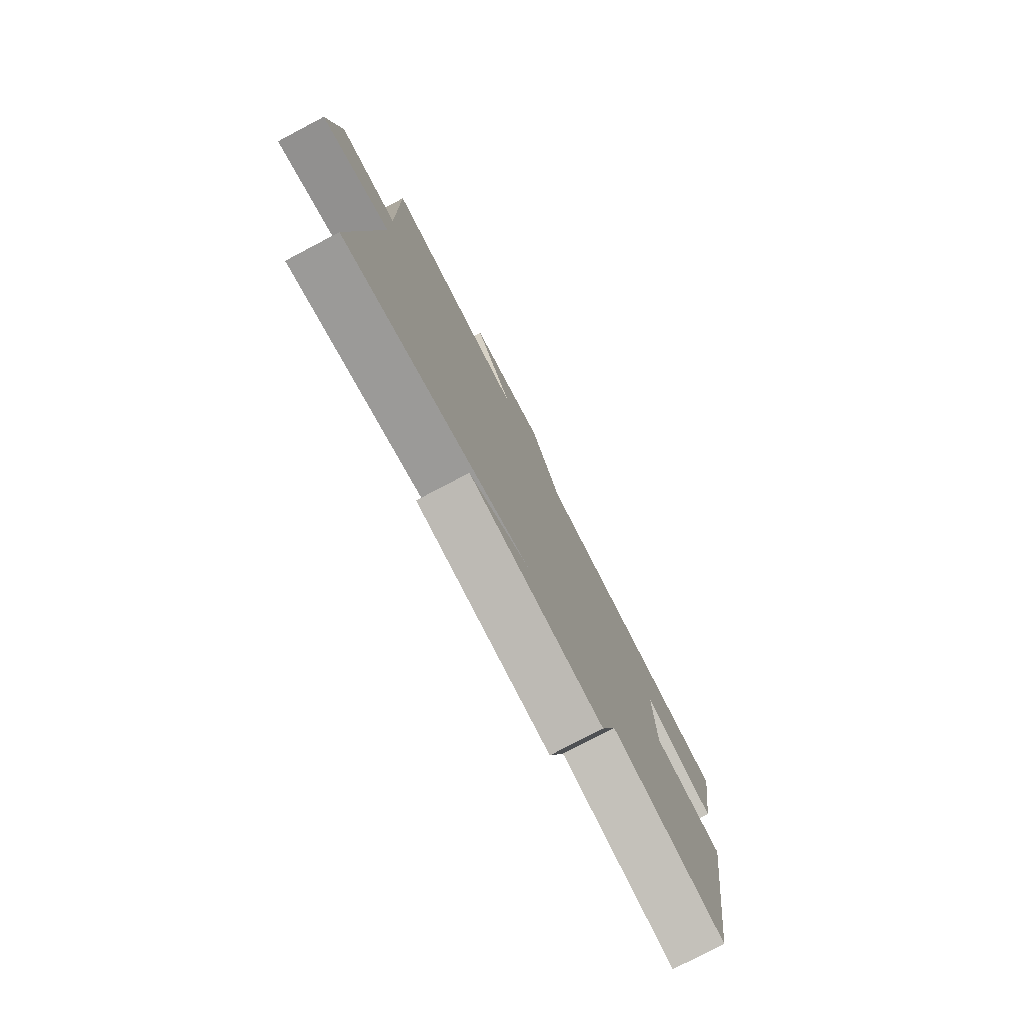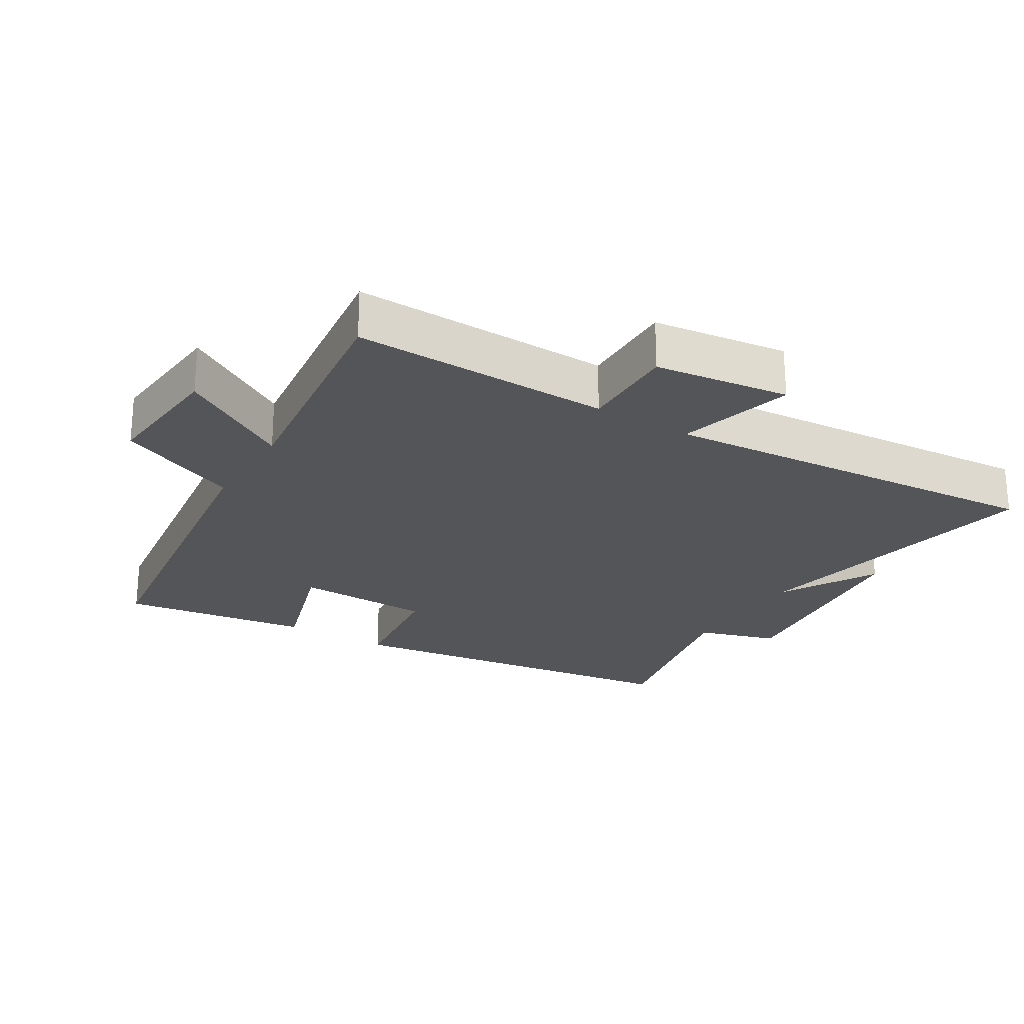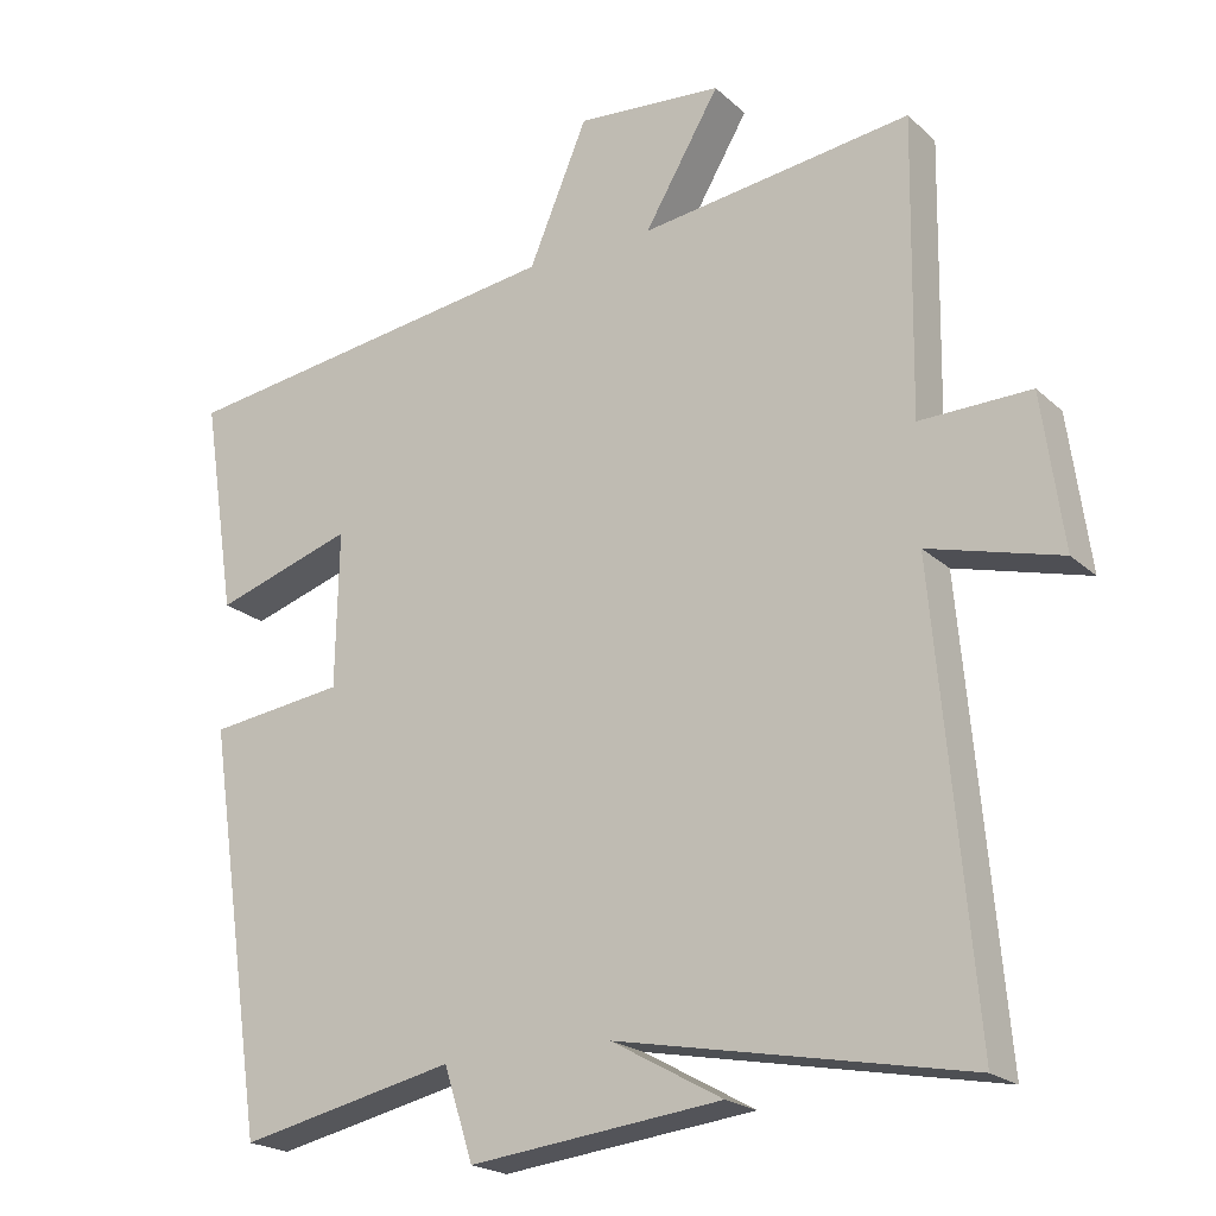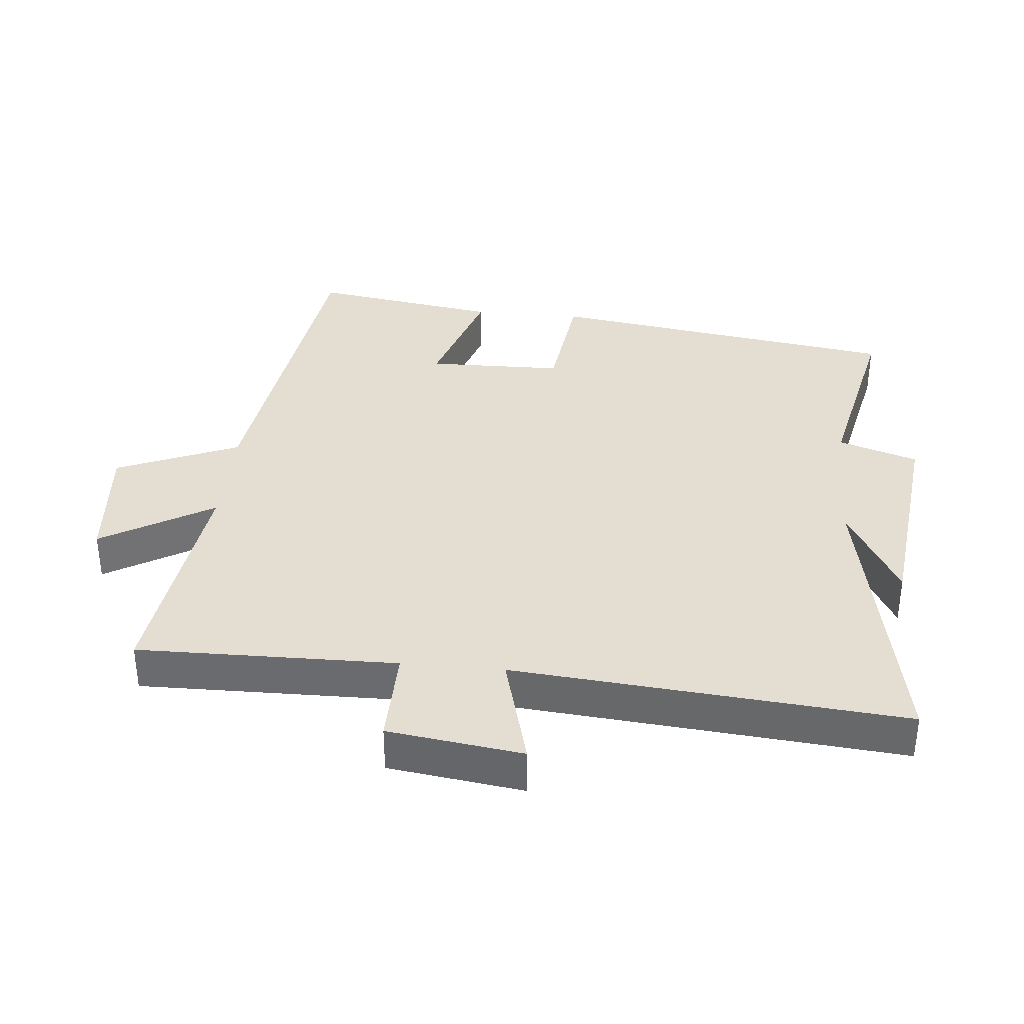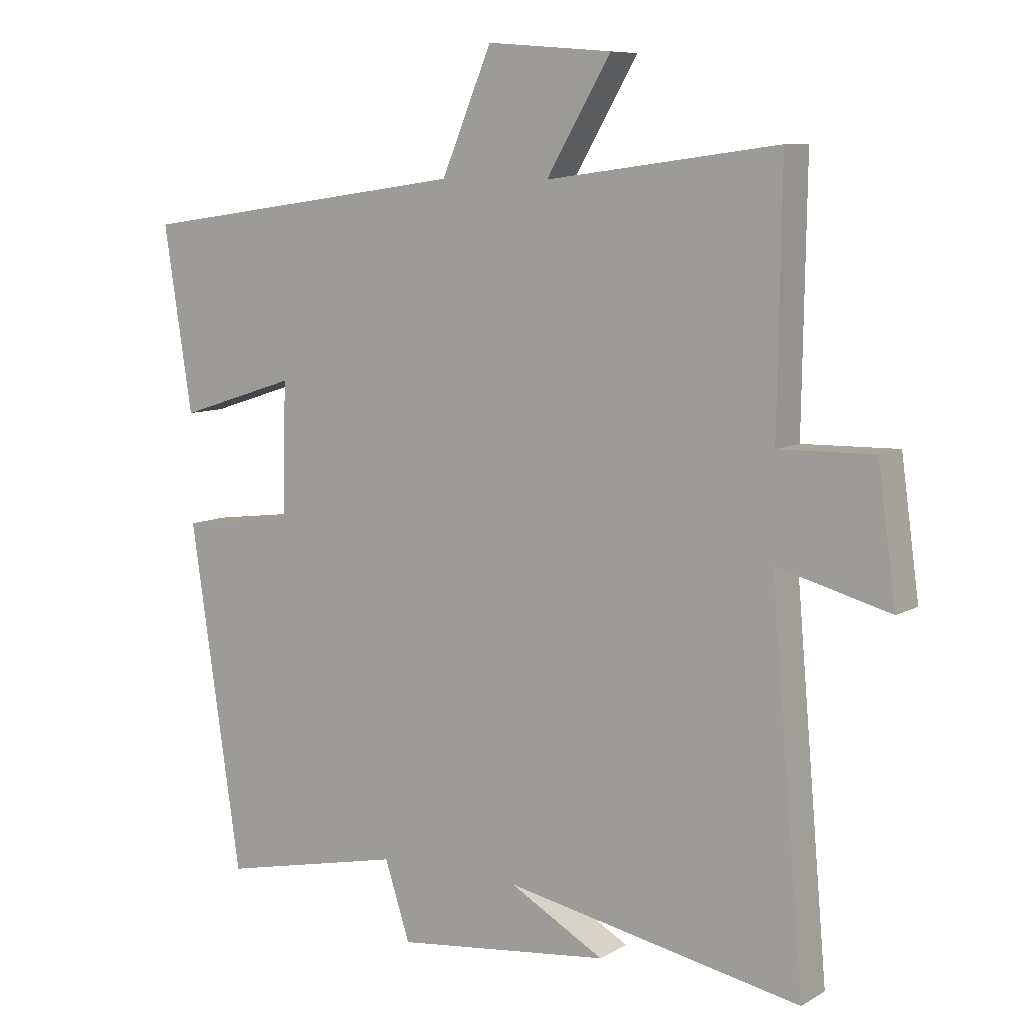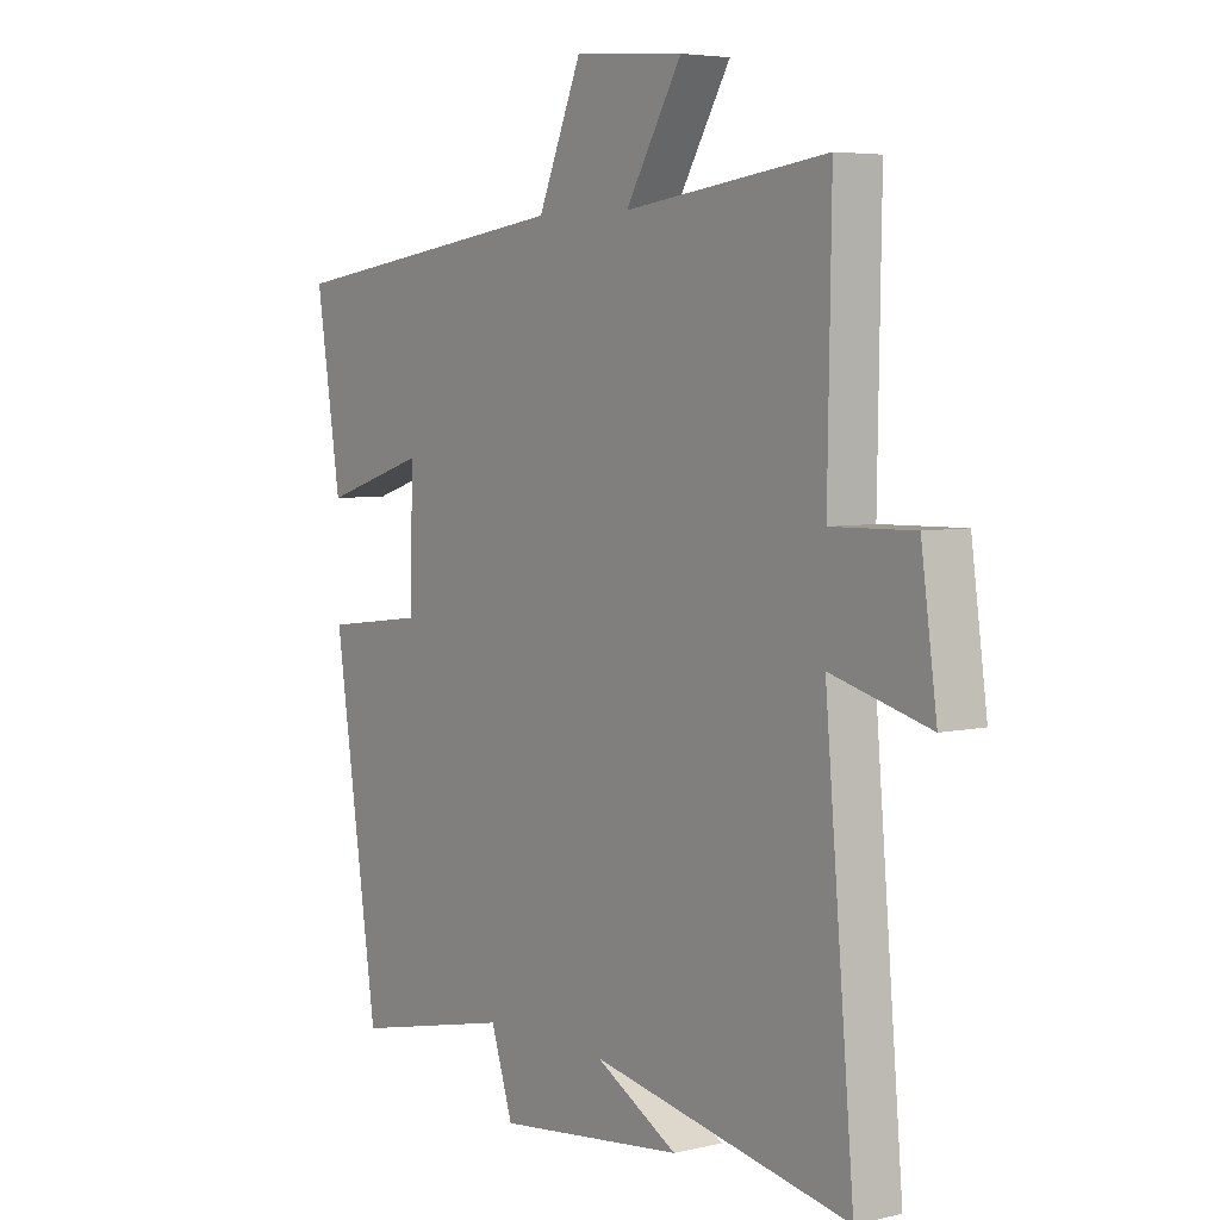
<metadata>
{"format":"obj","ext":"obj","renderer":"f3d","projection":"perspective","resolution":1024,"background":"white","views":[{"elev":-78.7,"azim":117.7,"up":"+Z"},{"elev":-24.4,"azim":58.3,"up":"+Y"},{"elev":-21.0,"azim":32.9,"up":"+Z"},{"elev":36.1,"azim":95.4,"up":"+Y"},{"elev":8.4,"azim":33.7,"up":"+Z"},{"elev":5.2,"azim":53.7,"up":"+Z"}]}
</metadata>
<code>
v -0.544 0.07 0.428
v -0.026 0.07 0.5
v 0.052 0.07 0.685
v 0.246 0.07 0.669
v 0.146 0.07 0.5
v 0.506 0.07 0.547
v 0.5 0.07 0.155
v 0.647 0.07 0.158
v 0.675 0.07 -0.046
v 0.5 0.07 0.001
v 0.552 0.07 -0.589
v 0.091 0.07 -0.5
v 0.238 0.07 -0.582
v -0.096 0.07 -0.62
v -0.135 0.07 -0.5
v -0.421 0.07 -0.562
v -0.5 0.07 -0.027
v -0.32 0.07 -0.004
v -0.316 0.07 0.202
v -0.5 0.07 0.143
v -0.544 0 0.428
v -0.026 0 0.5
v 0.052 0 0.685
v 0.246 0 0.669
v 0.146 0 0.5
v 0.506 0 0.547
v 0.5 0 0.155
v 0.647 0 0.158
v 0.675 0 -0.046
v 0.5 0 0.001
v 0.552 0 -0.589
v 0.091 0 -0.5
v 0.238 0 -0.582
v -0.096 0 -0.62
v -0.135 0 -0.5
v -0.421 0 -0.562
v -0.5 0 -0.027
v -0.32 0 -0.004
v -0.316 0 0.202
v -0.5 0 0.143
f 19 20 1 2
f 18 19 2
f 15 16 17 18
f 15 18 2
f 12 13 14 15
f 12 15 2 3
f 10 11 12
f 7 8 9 10
f 7 10 12
f 5 6 7 12
f 3 4 5
f 3 5 12
f 22 21 40 39
f 22 39 38
f 38 37 36 35
f 22 38 35
f 35 34 33 32
f 23 22 35 32
f 32 31 30
f 30 29 28 27
f 32 30 27
f 32 27 26 25
f 25 24 23
f 32 25 23
f 1 21 22 2
f 2 22 23 3
f 3 23 24 4
f 4 24 25 5
f 5 25 26 6
f 6 26 27 7
f 7 27 28 8
f 8 28 29 9
f 9 29 30 10
f 10 30 31 11
f 11 31 32 12
f 12 32 33 13
f 13 33 34 14
f 14 34 35 15
f 15 35 36 16
f 16 36 37 17
f 17 37 38 18
f 18 38 39 19
f 19 39 40 20
f 20 40 21 1

</code>
